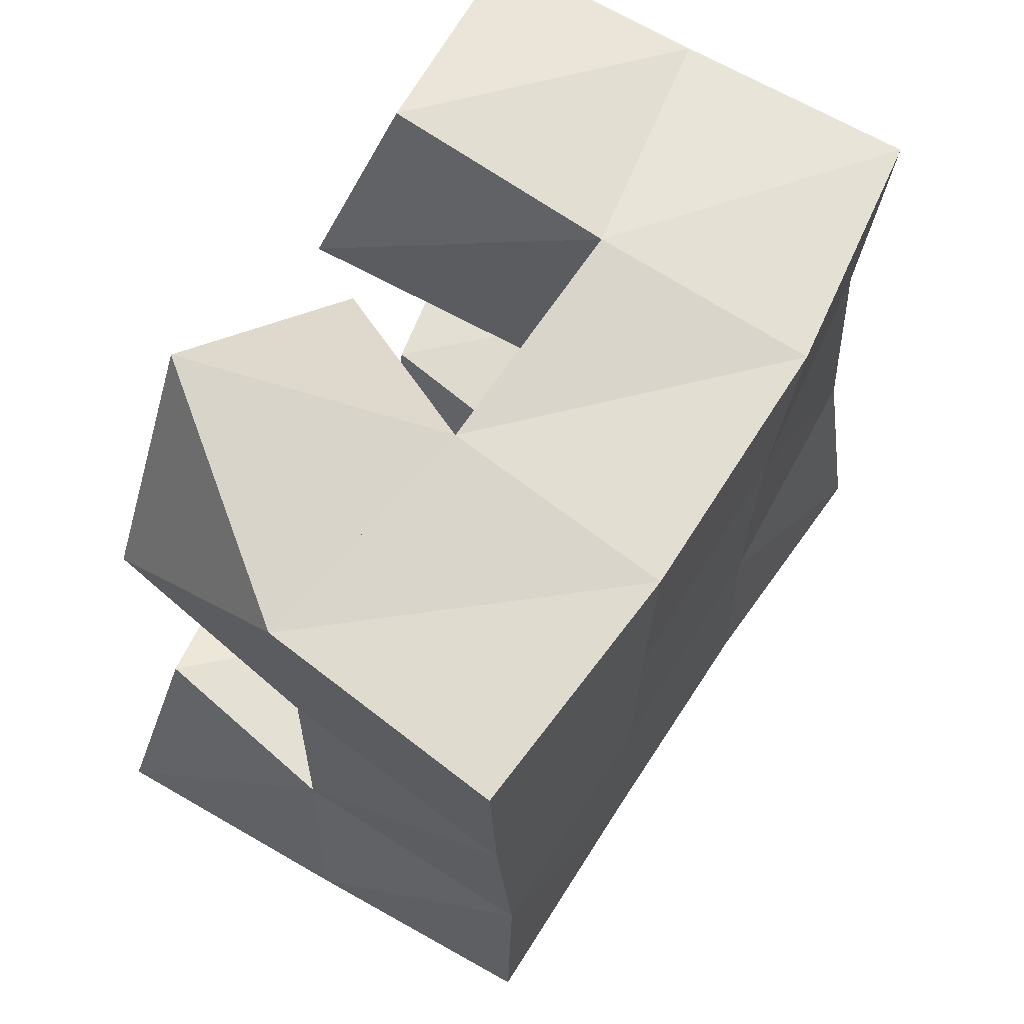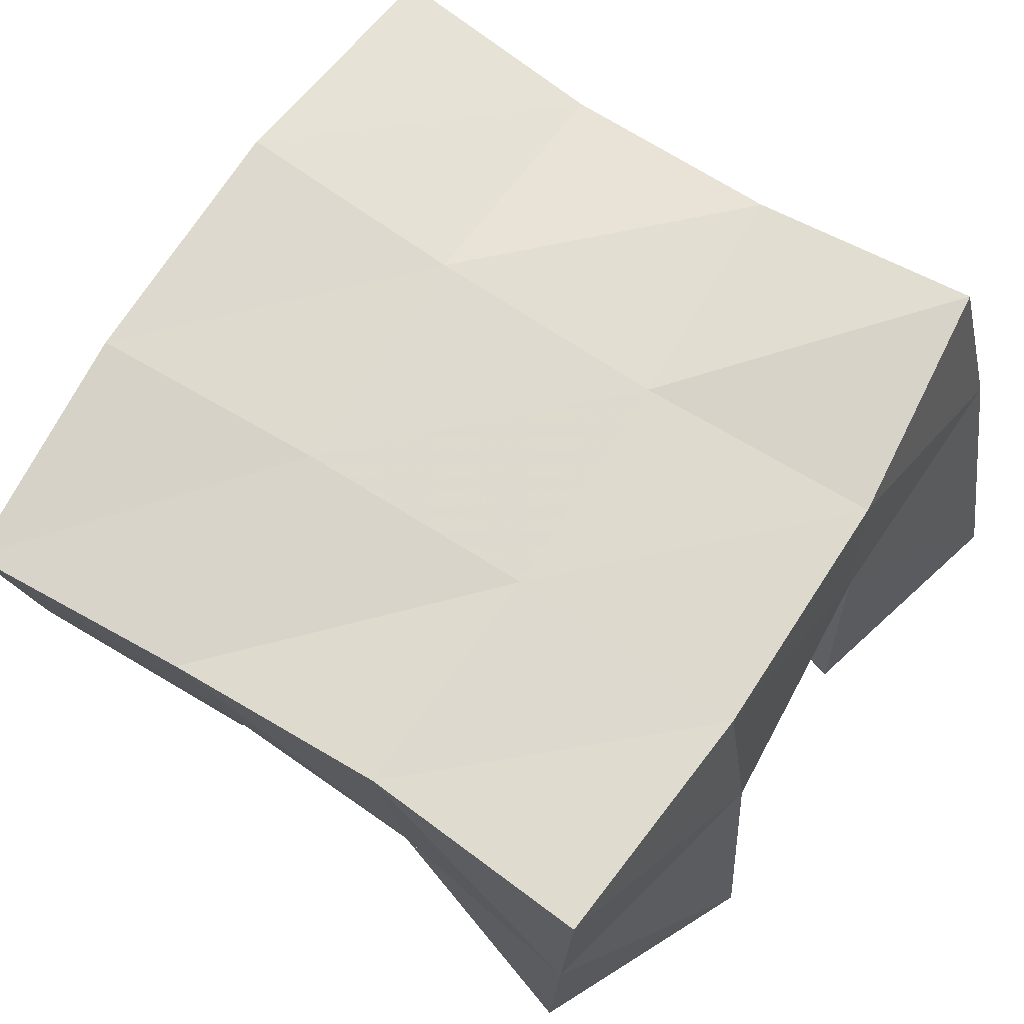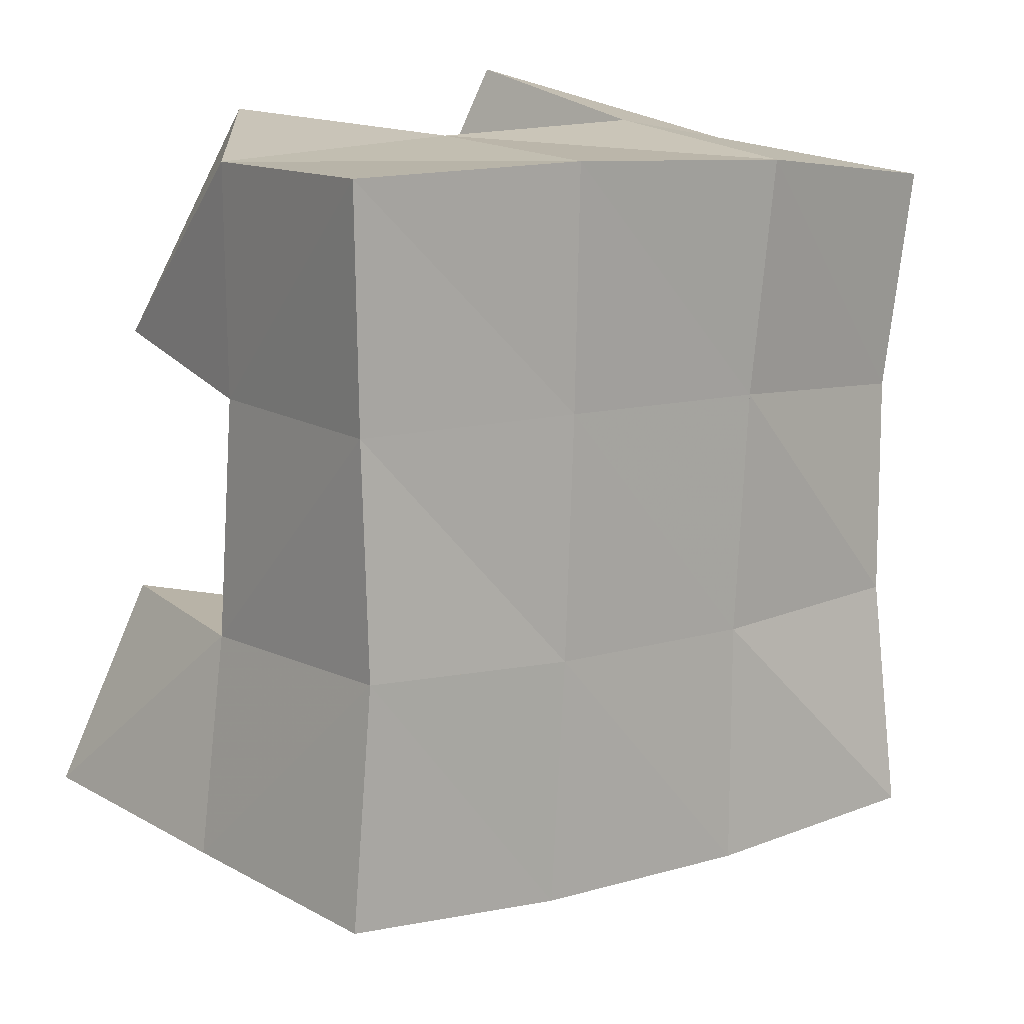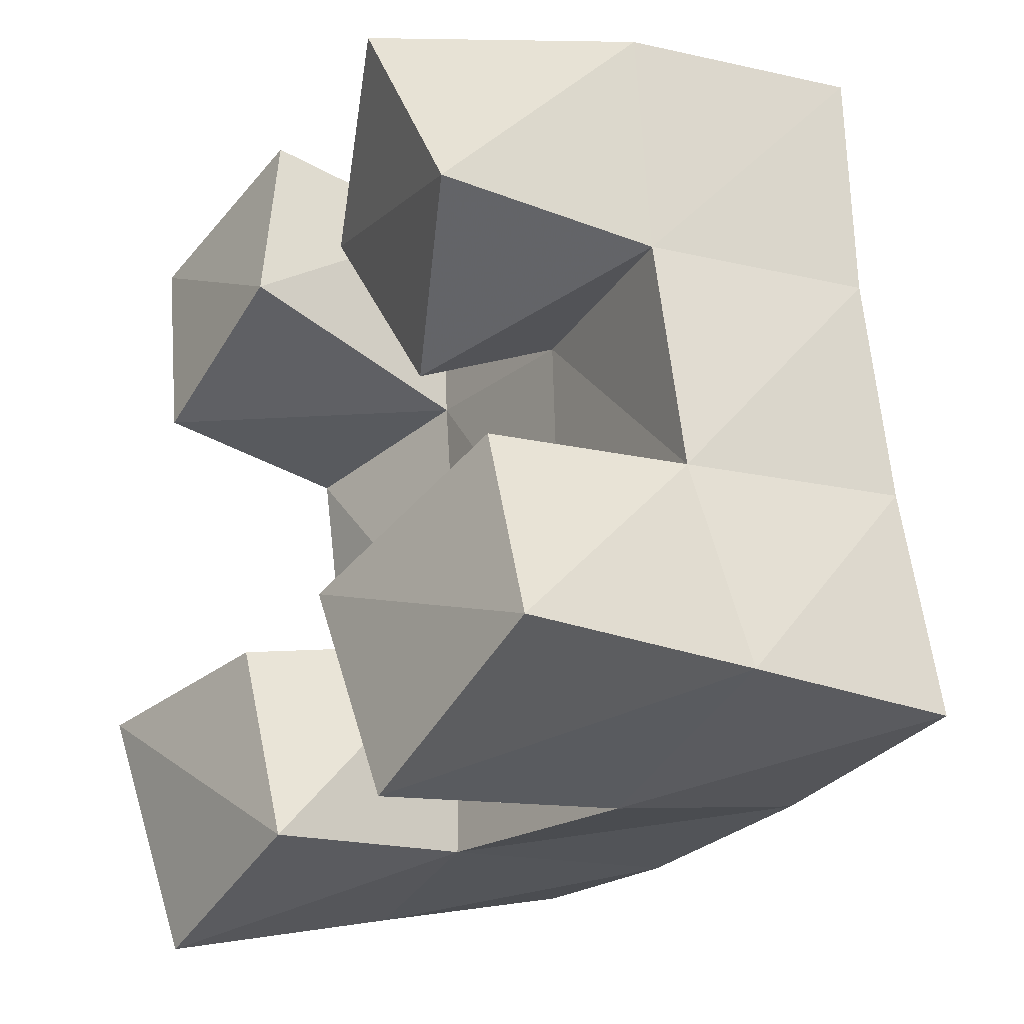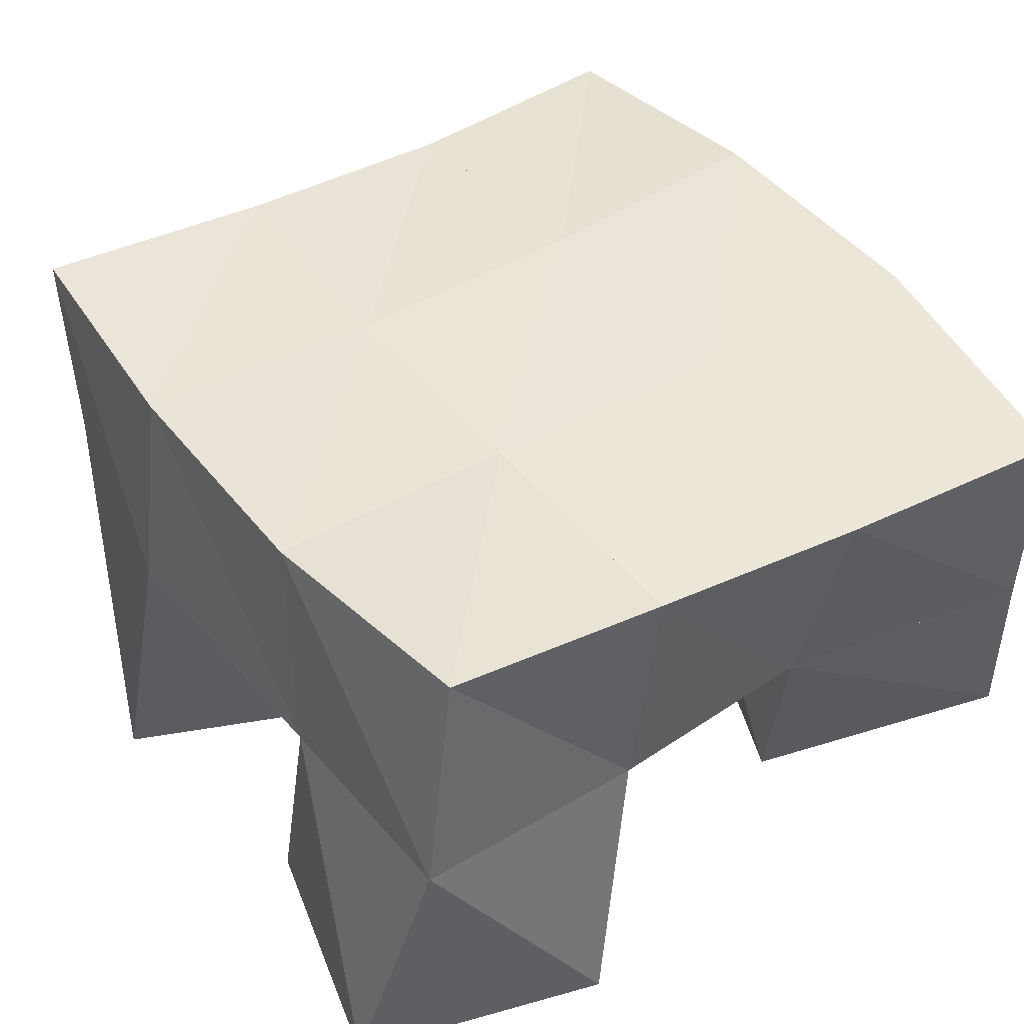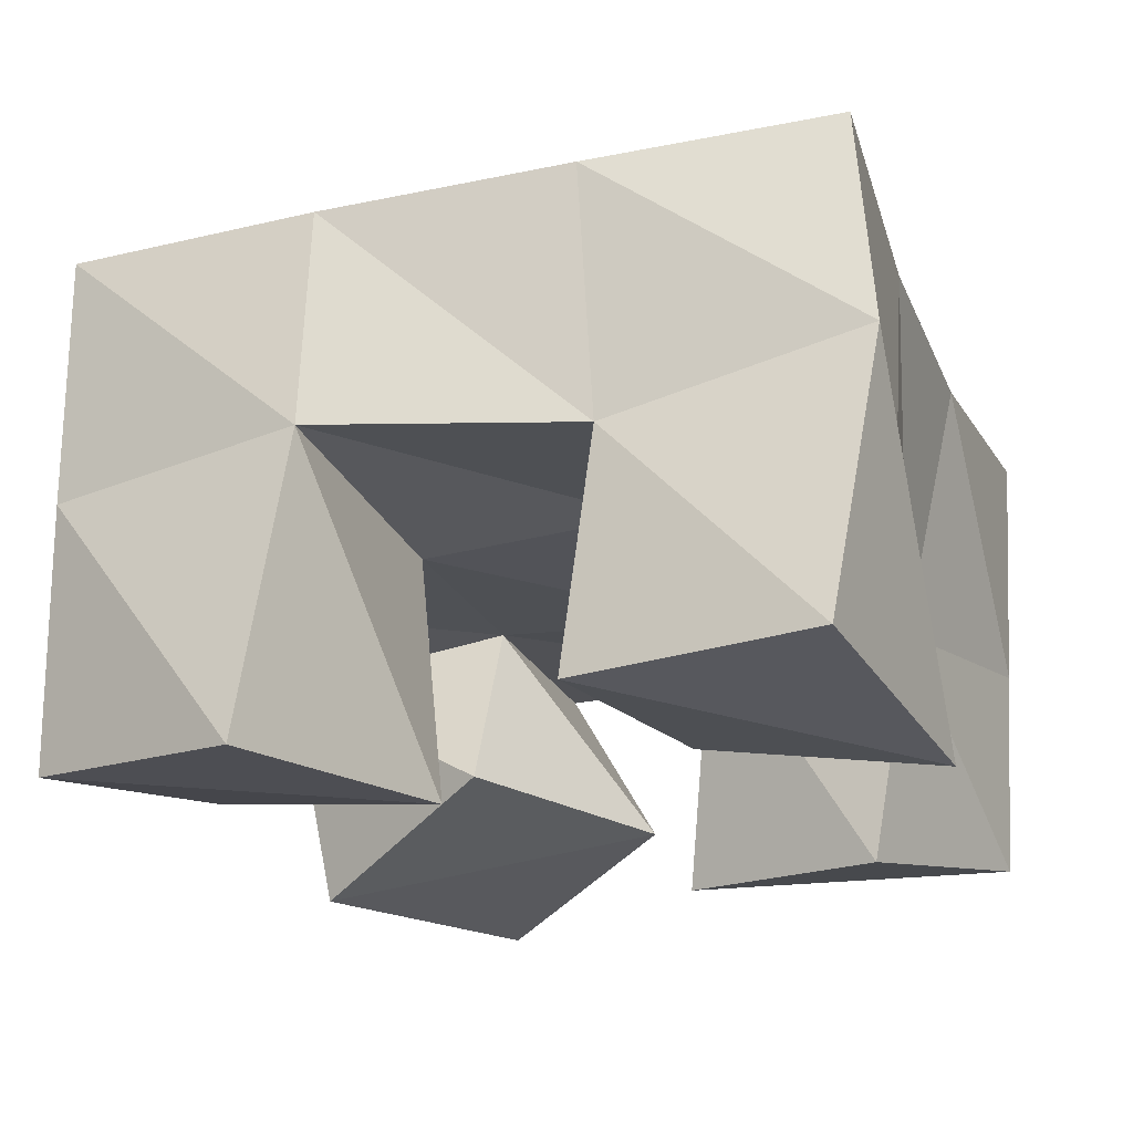
<metadata>
{"format":"obj","ext":"obj","renderer":"f3d","projection":"perspective","resolution":1024,"background":"white","views":[{"elev":71.6,"azim":120.2,"up":"+Z"},{"elev":69.6,"azim":118.7,"up":"+Y"},{"elev":15.5,"azim":138.0,"up":"+Z"},{"elev":-20.4,"azim":56.5,"up":"+Z"},{"elev":46.9,"azim":-129.4,"up":"+Y"},{"elev":-19.7,"azim":-167.6,"up":"+Y"}]}
</metadata>
<code>
v 1.836 0.11 0.07708
v 1.828 0.1678 0.09078
v 1.884 0.109 0.09346
v 1.878 0.1562 0.09654
v 1.821 0.1001 0.1296
v 1.831 0.1541 0.1438
v 1.868 0.1079 0.1365
v 1.878 0.1563 0.1439
v 1.922 0.1188 0.1849
v 1.92 0.1537 0.2005
v 1.959 0.1003 0.21
v 1.967 0.146 0.2037
v 1.892 0.1153 0.2265
v 1.916 0.154 0.2537
v 1.929 0.1 0.2561
v 1.965 0.1436 0.2515
v 1.842 0.1 0.1976
v 1.834 0.1455 0.1935
v 1.883 0.1004 0.2164
v 1.875 0.1541 0.2017
v 1.819 0.1081 0.2466
v 1.816 0.1502 0.2429
v 1.867 0.1123 0.2618
v 1.867 0.1579 0.2537
v 1.94 0.1 0.08901
v 1.932 0.1603 0.09608
v 1.984 0.1032 0.1132
v 1.984 0.1553 0.1118
v 1.915 0.1 0.1354
v 1.923 0.1529 0.1489
v 1.965 0.1078 0.1548
v 1.973 0.1489 0.1549
v 1.832 0.2134 0.1003
v 1.882 0.2082 0.09849
v 1.829 0.2035 0.1482
v 1.878 0.2049 0.1492
v 1.823 0.1979 0.1941
v 1.873 0.2029 0.1999
v 1.814 0.1976 0.241
v 1.867 0.2031 0.2492
v 1.932 0.2057 0.1025
v 1.926 0.2031 0.1525
v 1.923 0.2015 0.2032
v 1.921 0.2011 0.2532
v 1.982 0.2041 0.1105
v 1.975 0.201 0.1585
v 1.973 0.1962 0.2054
v 1.972 0.1946 0.2537
f 1 2 4
f 3 1 4
f 2 6 8
f 4 2 8
f 6 5 7
f 8 6 7
f 5 1 3
f 7 5 3
f 8 7 3
f 4 8 3
f 2 1 5
f 6 2 5
f 9 10 12
f 11 9 12
f 10 14 16
f 12 10 16
f 14 13 15
f 16 14 15
f 13 9 11
f 15 13 11
f 16 15 11
f 12 16 11
f 10 9 13
f 14 10 13
f 17 18 20
f 19 17 20
f 18 22 24
f 20 18 24
f 22 21 23
f 24 22 23
f 21 17 19
f 23 21 19
f 24 23 19
f 20 24 19
f 18 17 21
f 22 18 21
f 25 26 28
f 27 25 28
f 26 30 32
f 28 26 32
f 30 29 31
f 32 30 31
f 29 25 27
f 31 29 27
f 32 31 27
f 28 32 27
f 26 25 29
f 30 26 29
f 2 33 34
f 4 2 34
f 33 35 36
f 34 33 36
f 35 6 8
f 36 35 8
f 6 2 4
f 8 6 4
f 36 8 4
f 34 36 4
f 33 2 6
f 35 33 6
f 6 35 36
f 8 6 36
f 35 37 38
f 36 35 38
f 37 18 20
f 38 37 20
f 18 6 8
f 20 18 8
f 38 20 8
f 36 38 8
f 35 6 18
f 37 35 18
f 18 37 38
f 20 18 38
f 37 39 40
f 38 37 40
f 39 22 24
f 40 39 24
f 22 18 20
f 24 22 20
f 40 24 20
f 38 40 20
f 37 18 22
f 39 37 22
f 4 34 41
f 26 4 41
f 34 36 42
f 41 34 42
f 36 8 30
f 42 36 30
f 8 4 26
f 30 8 26
f 42 30 26
f 41 42 26
f 34 4 8
f 36 34 8
f 8 36 42
f 30 8 42
f 36 38 43
f 42 36 43
f 38 20 10
f 43 38 10
f 20 8 30
f 10 20 30
f 43 10 30
f 42 43 30
f 36 8 20
f 38 36 20
f 20 38 43
f 10 20 43
f 38 40 44
f 43 38 44
f 40 24 14
f 44 40 14
f 24 20 10
f 14 24 10
f 44 14 10
f 43 44 10
f 38 20 24
f 40 38 24
f 26 41 45
f 28 26 45
f 41 42 46
f 45 41 46
f 42 30 32
f 46 42 32
f 30 26 28
f 32 30 28
f 46 32 28
f 45 46 28
f 41 26 30
f 42 41 30
f 30 42 46
f 32 30 46
f 42 43 47
f 46 42 47
f 43 10 12
f 47 43 12
f 10 30 32
f 12 10 32
f 47 12 32
f 46 47 32
f 42 30 10
f 43 42 10
f 10 43 47
f 12 10 47
f 43 44 48
f 47 43 48
f 44 14 16
f 48 44 16
f 14 10 12
f 16 14 12
f 48 16 12
f 47 48 12
f 43 10 14
f 44 43 14

</code>
